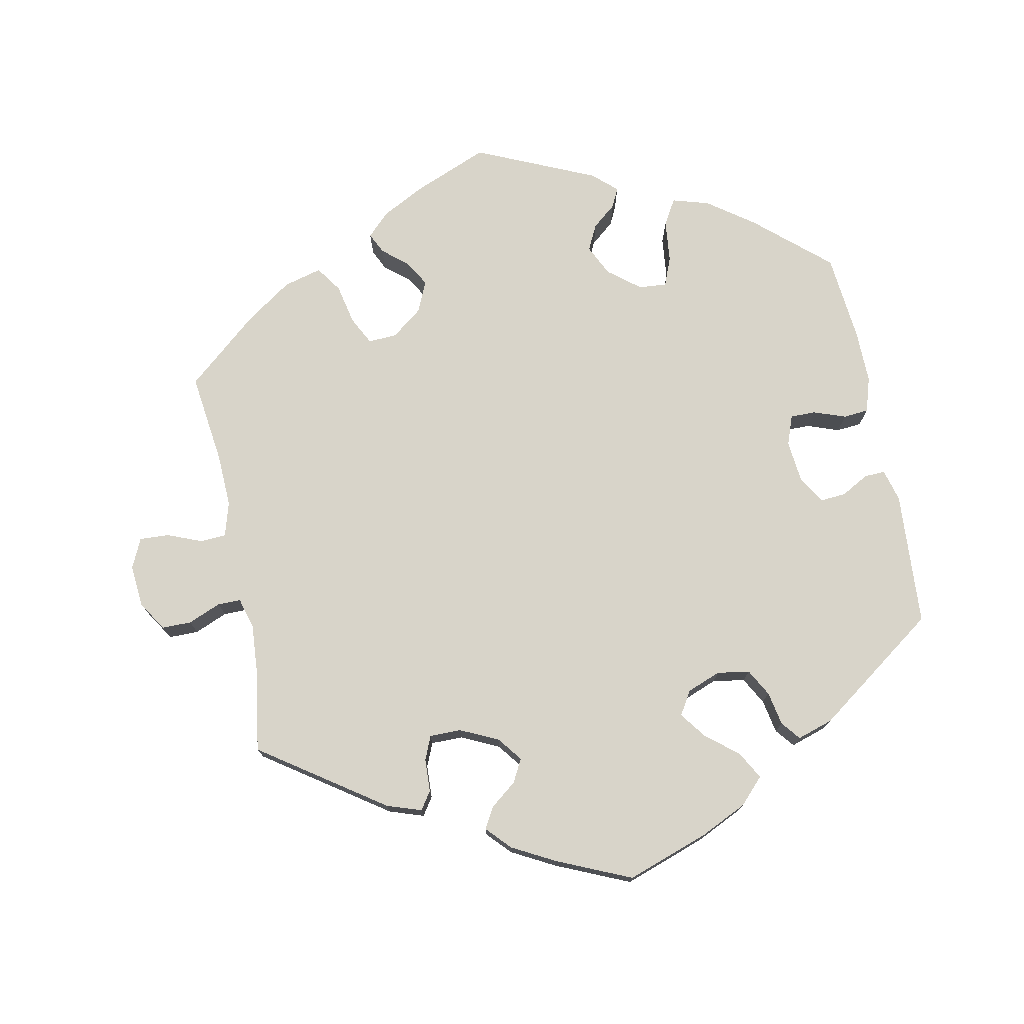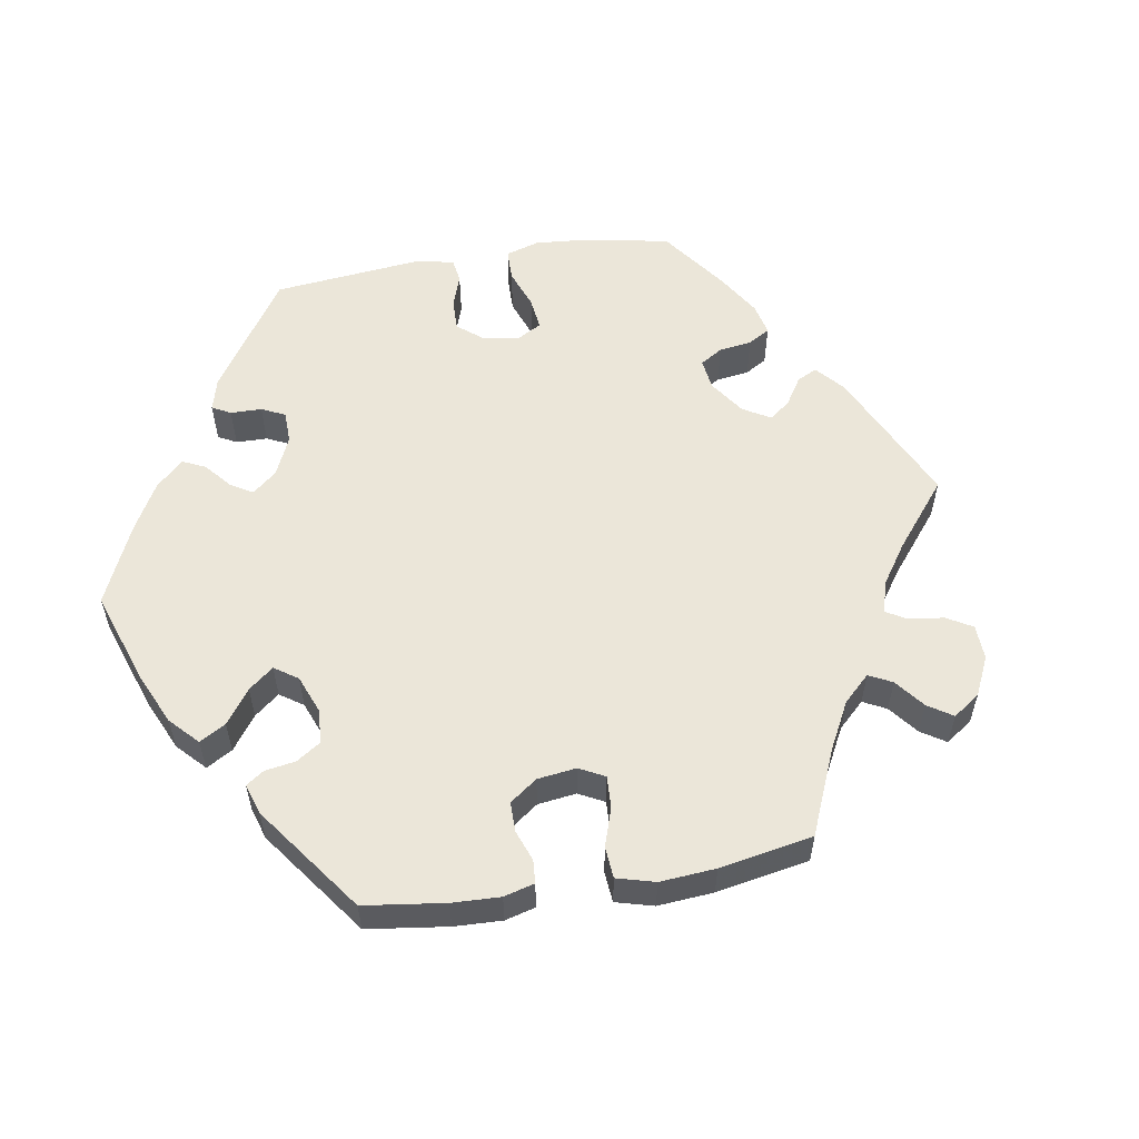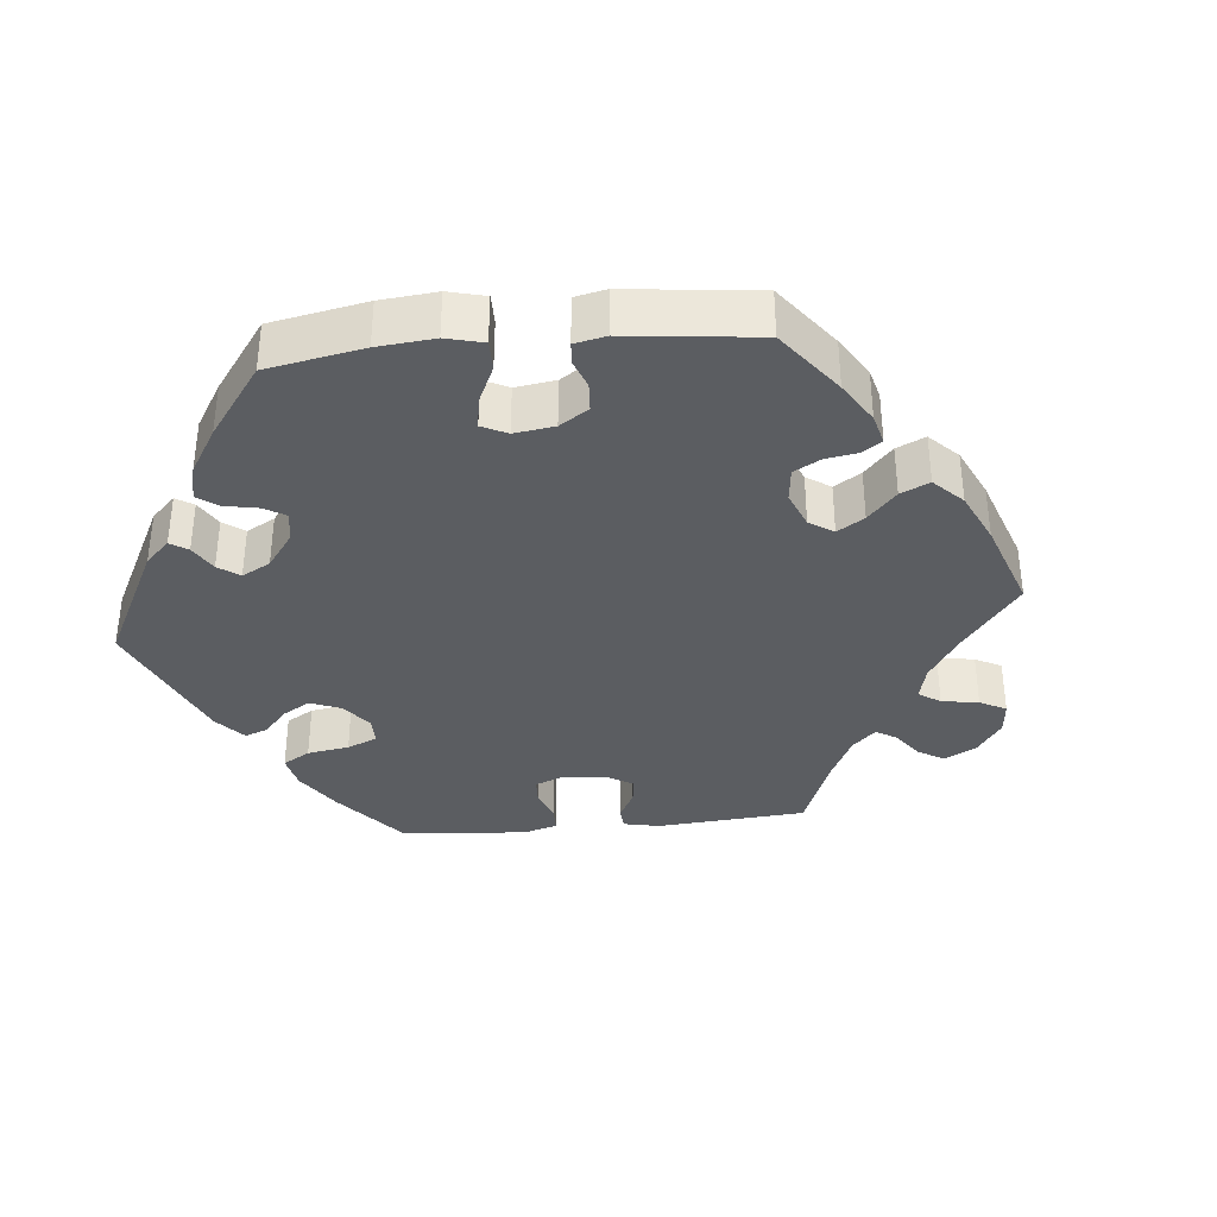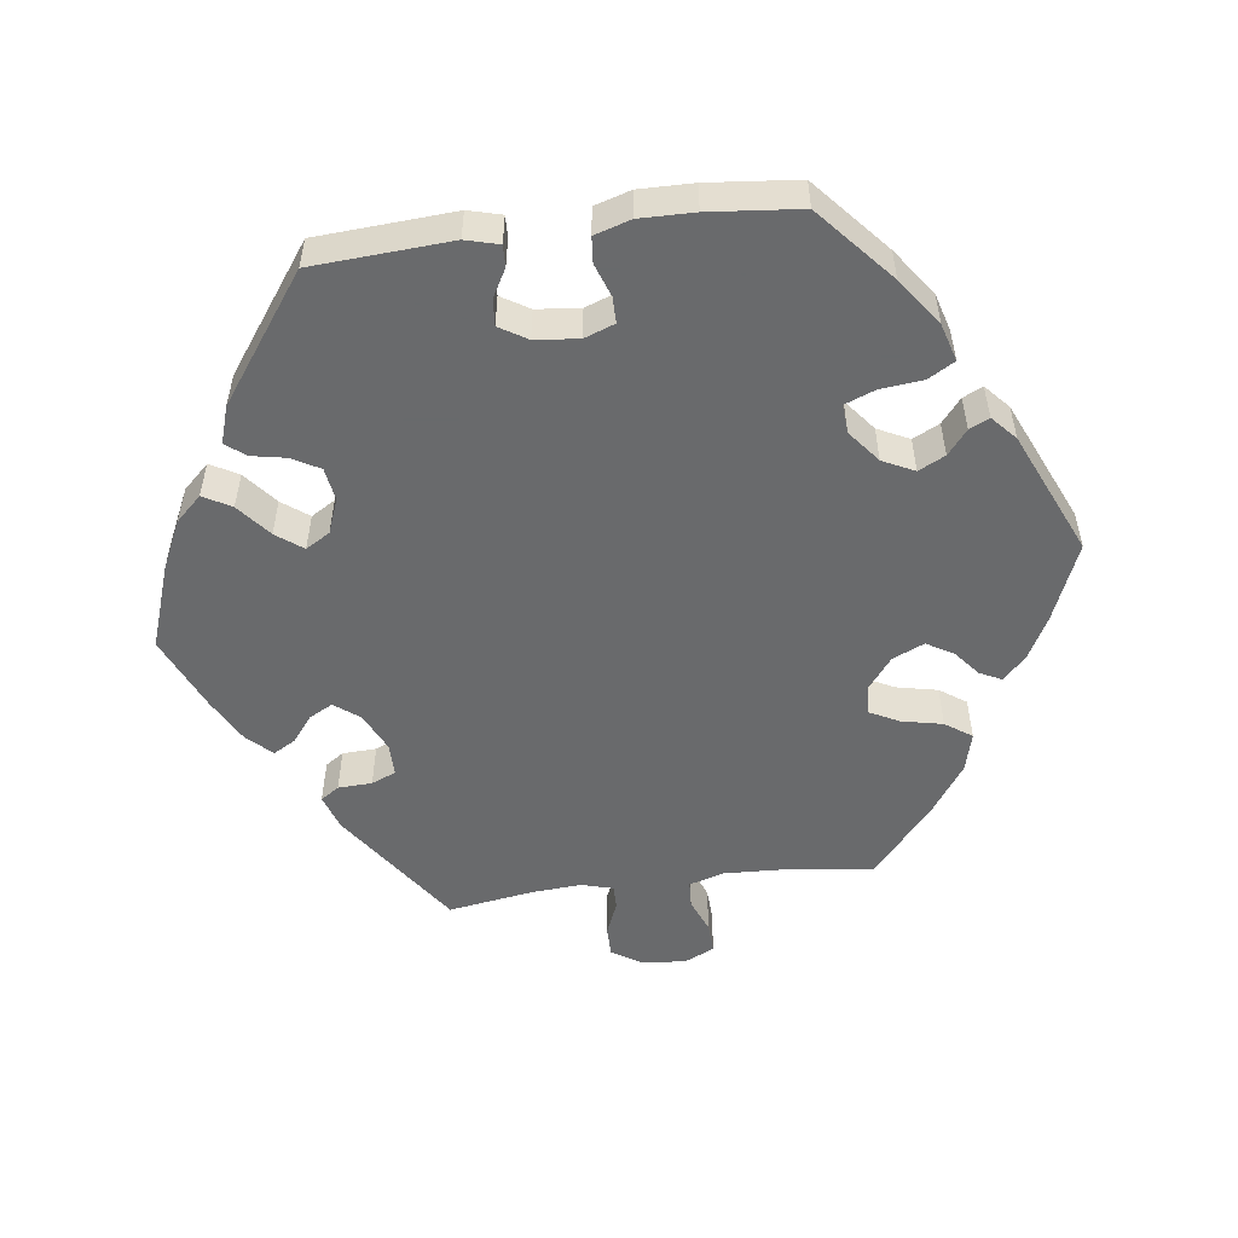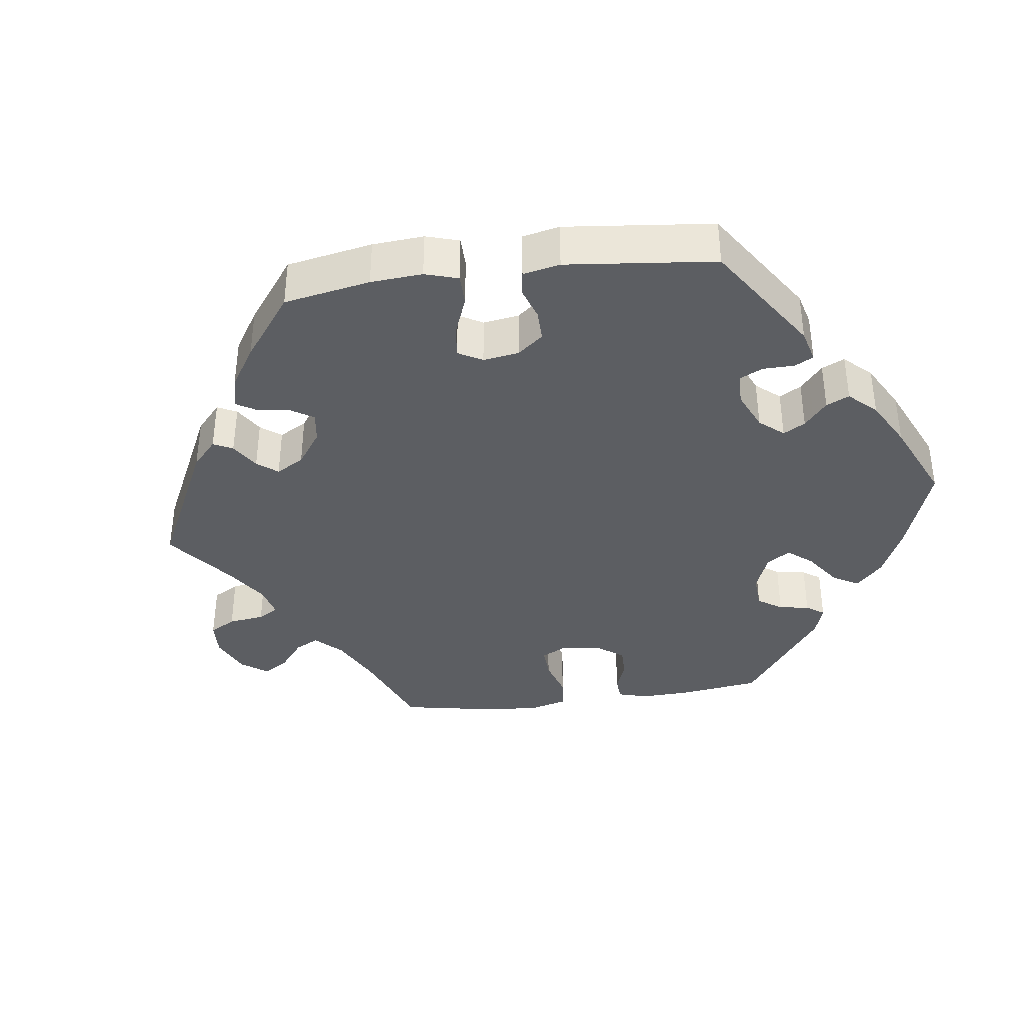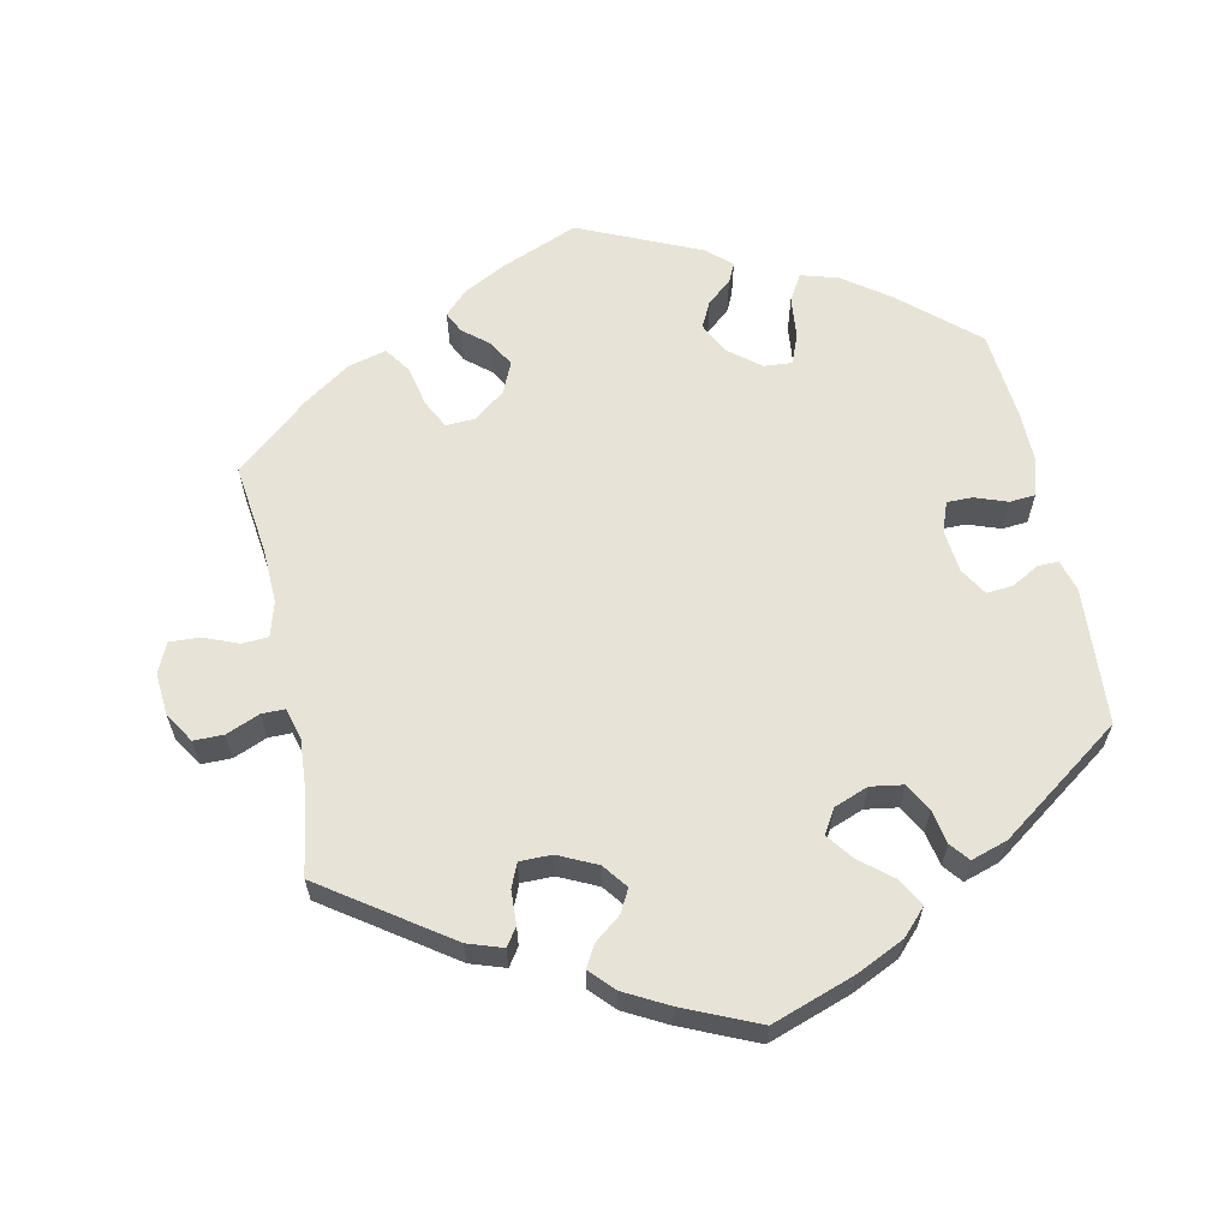
<metadata>
{"format":"obj","ext":"obj","renderer":"f3d","projection":"perspective","resolution":1024,"background":"white","views":[{"elev":75.1,"azim":-11.3,"up":"+Y"},{"elev":56.8,"azim":-159.5,"up":"+Y"},{"elev":-36.1,"azim":155.3,"up":"+Y"},{"elev":-52.9,"azim":97.4,"up":"+Y"},{"elev":-38.0,"azim":37.4,"up":"+Y"},{"elev":62.4,"azim":-11.8,"up":"+Y"}]}
</metadata>
<code>
v -0.104 0.07 -0.535
v -0.163 0.07 -0.504
v -0.194 0.07 -0.473
v -0.18 0.07 -0.444
v -0.145 0.07 -0.415
v -0.124 0.07 -0.379
v -0.143 0.07 -0.336
v -0.186 0.07 -0.303
v -0.226 0.07 -0.301
v -0.246 0.07 -0.34
v -0.258 0.07 -0.396
v -0.283 0.07 -0.432
v -0.336 0.07 -0.418
v -0.4 0.07 -0.374
v -0.5 0.07 -0.289
v -0.484 0.07 -0.163
v -0.481 0.07 -0.088
v -0.495 0.07 -0.04
v -0.531 0.07 -0.038
v -0.579 0.07 -0.057
v -0.62 0.07 -0.059
v -0.639 0.07 -0.018
v -0.634 0.07 0.041
v -0.608 0.07 0.082
v -0.567 0.07 0.082
v -0.521 0.07 0.063
v -0.489 0.07 0.063
v -0.477 0.07 0.106
v -0.482 0.07 0.174
v -0.5 0.07 0.289
v -0.329 0.07 0.407
v -0.281 0.07 0.423
v -0.264 0.07 0.398
v -0.262 0.07 0.352
v -0.248 0.07 0.319
v -0.204 0.07 0.319
v -0.151 0.07 0.344
v -0.125 0.07 0.378
v -0.142 0.07 0.41
v -0.178 0.07 0.438
v -0.195 0.07 0.468
v -0.164 0.07 0.501
v -0.104 0.07 0.533
v -0.001 0.07 0.578
v 0.114 0.07 0.538
v 0.179 0.07 0.507
v 0.212 0.07 0.472
v 0.191 0.07 0.434
v 0.146 0.07 0.397
v 0.119 0.07 0.361
v 0.139 0.07 0.328
v 0.186 0.07 0.31
v 0.231 0.07 0.317
v 0.252 0.07 0.355
v 0.261 0.07 0.402
v 0.282 0.07 0.428
v 0.332 0.07 0.412
v 0.501 0.07 0.29
v 0.513 0.07 0.103
v 0.501 0.07 0.058
v 0.472 0.07 0.059
v 0.434 0.07 0.08
v 0.398 0.07 0.083
v 0.375 0.07 0.045
v 0.369 0.07 -0.014
v 0.384 0.07 -0.055
v 0.419 0.07 -0.055
v 0.464 0.07 -0.039
v 0.499 0.07 -0.042
v 0.514 0.07 -0.091
v 0.513 0.07 -0.165
v 0.501 0.07 -0.288
v 0.399 0.07 -0.377
v 0.335 0.07 -0.423
v 0.284 0.07 -0.438
v 0.263 0.07 -0.402
v 0.257 0.07 -0.344
v 0.241 0.07 -0.303
v 0.202 0.07 -0.306
v 0.158 0.07 -0.341
v 0.137 0.07 -0.384
v 0.155 0.07 -0.42
v 0.188 0.07 -0.447
v 0.201 0.07 -0.474
v 0.168 0.07 -0.504
v 0.001 0.07 -0.578
v -0.104 0 -0.535
v -0.163 0 -0.504
v -0.194 0 -0.473
v -0.18 0 -0.444
v -0.145 0 -0.415
v -0.124 0 -0.379
v -0.143 0 -0.336
v -0.186 0 -0.303
v -0.226 0 -0.301
v -0.246 0 -0.34
v -0.258 0 -0.396
v -0.283 0 -0.432
v -0.336 0 -0.418
v -0.4 0 -0.374
v -0.5 0 -0.289
v -0.484 0 -0.163
v -0.481 0 -0.088
v -0.495 0 -0.04
v -0.531 0 -0.038
v -0.579 0 -0.057
v -0.62 0 -0.059
v -0.639 0 -0.018
v -0.634 0 0.041
v -0.608 0 0.082
v -0.567 0 0.082
v -0.521 0 0.063
v -0.489 0 0.063
v -0.477 0 0.106
v -0.482 0 0.174
v -0.5 0 0.289
v -0.329 0 0.407
v -0.281 0 0.423
v -0.264 0 0.398
v -0.262 0 0.352
v -0.248 0 0.319
v -0.204 0 0.319
v -0.151 0 0.344
v -0.125 0 0.378
v -0.142 0 0.41
v -0.178 0 0.438
v -0.195 0 0.468
v -0.164 0 0.501
v -0.104 0 0.533
v -0.001 0 0.578
v 0.114 0 0.538
v 0.179 0 0.507
v 0.212 0 0.472
v 0.191 0 0.434
v 0.146 0 0.397
v 0.119 0 0.361
v 0.139 0 0.328
v 0.186 0 0.31
v 0.231 0 0.317
v 0.252 0 0.355
v 0.261 0 0.402
v 0.282 0 0.428
v 0.332 0 0.412
v 0.501 0 0.29
v 0.513 0 0.103
v 0.501 0 0.058
v 0.472 0 0.059
v 0.434 0 0.08
v 0.398 0 0.083
v 0.375 0 0.045
v 0.369 0 -0.014
v 0.384 0 -0.055
v 0.419 0 -0.055
v 0.464 0 -0.039
v 0.499 0 -0.042
v 0.514 0 -0.091
v 0.513 0 -0.165
v 0.501 0 -0.288
v 0.399 0 -0.377
v 0.335 0 -0.423
v 0.284 0 -0.438
v 0.263 0 -0.402
v 0.257 0 -0.344
v 0.241 0 -0.303
v 0.202 0 -0.306
v 0.158 0 -0.341
v 0.137 0 -0.384
v 0.155 0 -0.42
v 0.188 0 -0.447
v 0.201 0 -0.474
v 0.168 0 -0.504
v 0.001 0 -0.578
f 82 83 84 85
f 81 82 85 86
f 80 81 86 1
f 74 75 76 77
f 74 77 78
f 73 74 78
f 72 73 78
f 71 72 78
f 70 71 78 79
f 67 68 69 70
f 66 67 70 79
f 59 60 61 62
f 59 62 63
f 58 59 63
f 57 58 63 64
f 54 55 56 57
f 53 54 57 64
f 46 47 48 49
f 46 49 50
f 45 46 50
f 44 45 50
f 43 44 50
f 42 43 50 51
f 39 40 41 42
f 38 39 42 51
f 31 32 33 34
f 29 30 31 34
f 28 29 34 35
f 27 28 35 36
f 23 24 25 26
f 23 26 27
f 22 23 27
f 19 20 21 22
f 18 19 22 27
f 17 18 27 36
f 13 14 15 16
f 10 11 12 13
f 9 10 13 16
f 8 9 16 17
f 2 3 4 5
f 2 5 6
f 1 2 6
f 80 1 6
f 65 66 79 80
f 65 80 6 7
f 52 53 64 65
f 52 65 7 8
f 37 38 51 52
f 36 37 52
f 8 17 36 52
f 171 170 169 168
f 172 171 168 167
f 87 172 167 166
f 163 162 161 160
f 164 163 160
f 164 160 159
f 164 159 158
f 164 158 157
f 165 164 157 156
f 156 155 154 153
f 165 156 153 152
f 148 147 146 145
f 149 148 145
f 149 145 144
f 150 149 144 143
f 143 142 141 140
f 150 143 140 139
f 135 134 133 132
f 136 135 132
f 136 132 131
f 136 131 130
f 136 130 129
f 137 136 129 128
f 128 127 126 125
f 137 128 125 124
f 120 119 118 117
f 120 117 116 115
f 121 120 115 114
f 122 121 114 113
f 112 111 110 109
f 113 112 109
f 113 109 108
f 108 107 106 105
f 113 108 105 104
f 122 113 104 103
f 102 101 100 99
f 99 98 97 96
f 102 99 96 95
f 103 102 95 94
f 91 90 89 88
f 92 91 88
f 92 88 87
f 92 87 166
f 166 165 152 151
f 93 92 166 151
f 151 150 139 138
f 94 93 151 138
f 138 137 124 123
f 138 123 122
f 138 122 103 94
f 1 87 88 2
f 2 88 89 3
f 3 89 90 4
f 4 90 91 5
f 5 91 92 6
f 6 92 93 7
f 7 93 94 8
f 8 94 95 9
f 9 95 96 10
f 10 96 97 11
f 11 97 98 12
f 12 98 99 13
f 13 99 100 14
f 14 100 101 15
f 15 101 102 16
f 16 102 103 17
f 17 103 104 18
f 18 104 105 19
f 19 105 106 20
f 20 106 107 21
f 21 107 108 22
f 22 108 109 23
f 23 109 110 24
f 24 110 111 25
f 25 111 112 26
f 26 112 113 27
f 27 113 114 28
f 28 114 115 29
f 29 115 116 30
f 30 116 117 31
f 31 117 118 32
f 32 118 119 33
f 33 119 120 34
f 34 120 121 35
f 35 121 122 36
f 36 122 123 37
f 37 123 124 38
f 38 124 125 39
f 39 125 126 40
f 40 126 127 41
f 41 127 128 42
f 42 128 129 43
f 43 129 130 44
f 44 130 131 45
f 45 131 132 46
f 46 132 133 47
f 47 133 134 48
f 48 134 135 49
f 49 135 136 50
f 50 136 137 51
f 51 137 138 52
f 52 138 139 53
f 53 139 140 54
f 54 140 141 55
f 55 141 142 56
f 56 142 143 57
f 57 143 144 58
f 58 144 145 59
f 59 145 146 60
f 60 146 147 61
f 61 147 148 62
f 62 148 149 63
f 63 149 150 64
f 64 150 151 65
f 65 151 152 66
f 66 152 153 67
f 67 153 154 68
f 68 154 155 69
f 69 155 156 70
f 70 156 157 71
f 71 157 158 72
f 72 158 159 73
f 73 159 160 74
f 74 160 161 75
f 75 161 162 76
f 76 162 163 77
f 77 163 164 78
f 78 164 165 79
f 79 165 166 80
f 80 166 167 81
f 81 167 168 82
f 82 168 169 83
f 83 169 170 84
f 84 170 171 85
f 85 171 172 86
f 86 172 87 1

</code>
